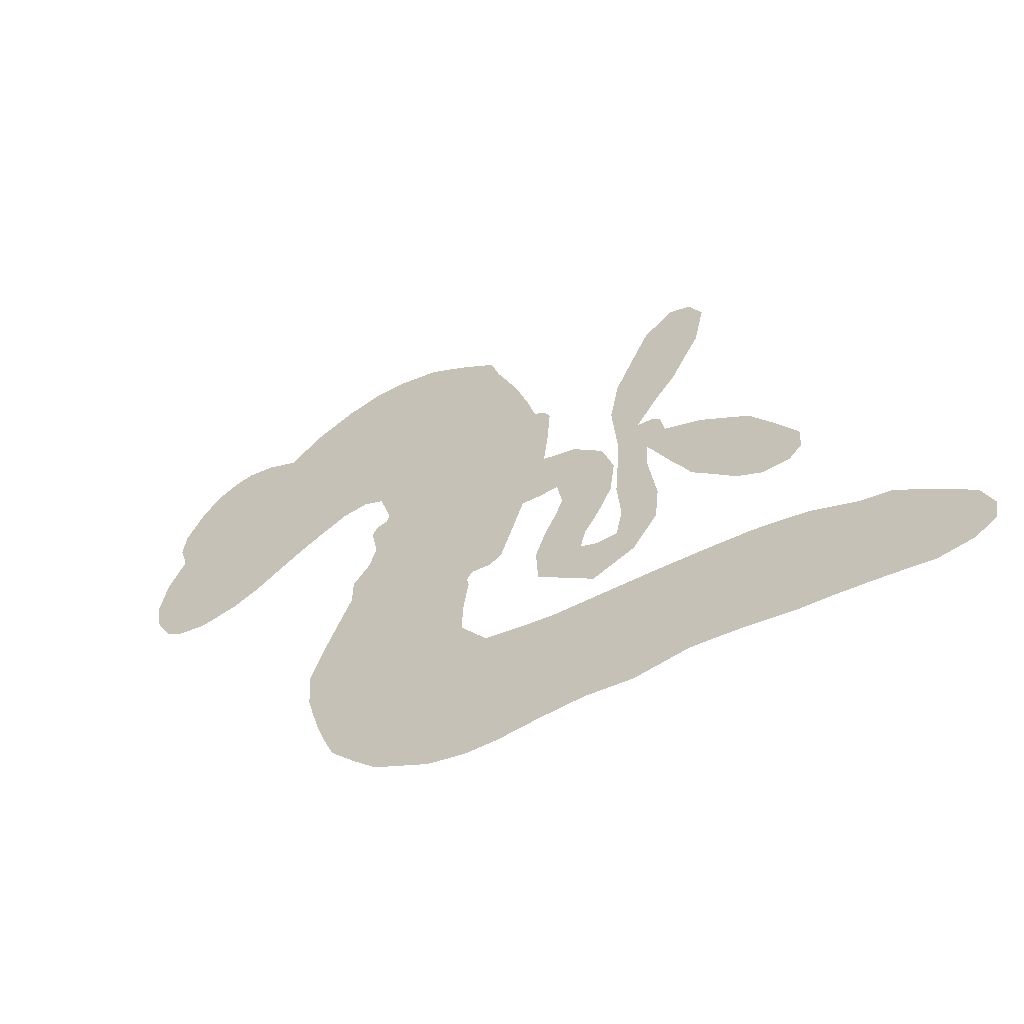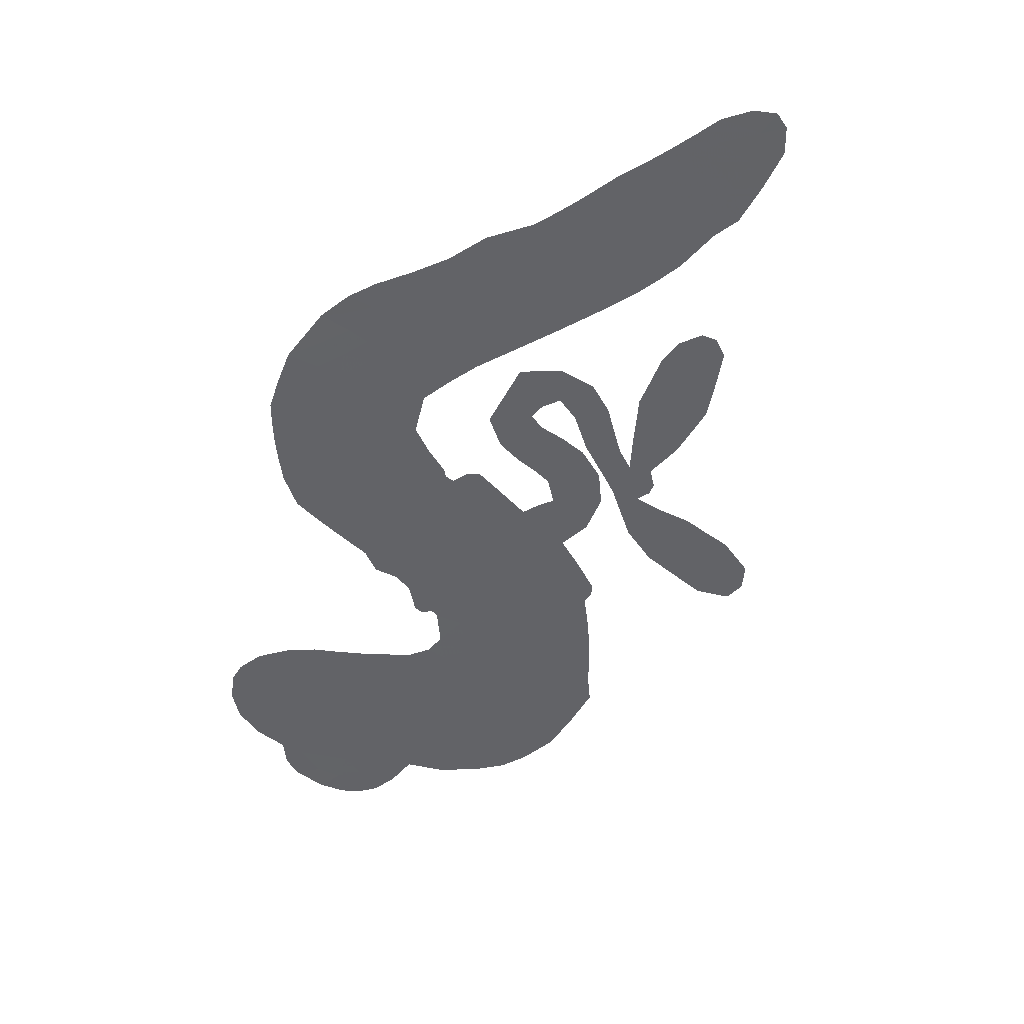
<metadata>
{"format":"obj","ext":"obj","renderer":"f3d","projection":"perspective","resolution":1024,"background":"white","views":[{"elev":-57.4,"azim":31.7,"up":"+Y"},{"elev":-51.0,"azim":22.7,"up":"+Z"}]}
</metadata>
<code>
v -1222 879.1 0.2257
v -1212 931.5 0.2142
v -1187 978 0.1893
v -1199 1017 0.1564
v -1194 1054 0.1258
v -1168 1099 0
v -1140 1127 0.102
v -1110 1142 0.135
v -1081 1146 0.1547
v -1041 1136 0.1819
v -997.2 1112 0.2241
v -951.4 1146 0.2597
v -891.7 1170 0.2811
v -840.1 1180 0.2947
v -797.2 1176 0.3046
v -739.5 1159 0.3194
v -631.2 1080 0.357
v -617.8 1038 0.3705
v -556.7 865.2 0.4716
v -540.9 855.4 0.486
v -532.6 839.1 0.5
v -543.3 730.5 0.5272
v -469.4 460.2 0.6118
v -428.9 642.5 0.6795
v -428 663.9 0.6864
v -422.2 816.1 0.7179
v -371.4 917.7 0.7338
v -329.7 948.9 0.7382
v -300.1 936.2 0.741
v -281.6 901.2 0.75
v -295.5 838.8 0.73
v -336.1 767.5 0.7164
v -396 690.5 0.6913
v -374.9 687.5 0.6867
v -362.5 676 0.6845
v -357 646.2 0.6806
v -304.5 622.4 0.6797
v -237.2 572.8 0.6797
v -174.6 477.3 0.6797
v -176.4 446.5 0.6797
v -193.8 429.8 0.6797
v -232.7 430.4 0.6797
v -266.8 450.2 0.6797
v -326.1 510.1 0.6797
v -385.1 624.6 0.6784
v -578.1 644.5 0.5463
v -612.5 545.9 0.5748
v -629.4 537 0.5774
v -657.7 541.1 0.5876
v -665 528.8 0.6008
v -662.2 515.5 0.6103
v -671.2 424.8 0.669
v -634 373.6 0.7013
v -534.3 350.5 0.6935
v -258 319.9 0.5832
v -182.9 300.5 0.546
v -120.3 270.8 0.5055
v -78.95 260.6 0.4795
v 17.03 180.6 0.3786
v 32.06 143.3 0.324
v 26.97 117.1 0.25
v -2.722 99.66 0.3476
v -49.47 94.96 0.4048
v -216.9 124.6 0.5381
v -356 151.2 0.6229
v -430.3 144.8 0.662
v -495.8 156.3 0.6969
v -614.9 154.4 0.7854
v -661 158.2 0.8353
v -714 173.5 1
v -792.7 218.8 0.7852
v -861.3 292.9 0.7241
v -907.9 430.2 0.6592
v -911.4 486.2 0.64
v -854.4 624.5 0.5732
v -853.5 663.6 0.5548
v -829 692.1 0.5366
v -819.7 723 0.5138
v -828.7 768.3 0.488
v -821.1 781.4 0.4836
v -804.9 785.6 0.475
v -801.3 797.9 0.4601
v -817.7 849.8 0.3966
v -846.8 864.9 0.3579
v -882.8 863.3 0.3262
v -1029 788.3 0.2586
v -1070 772.5 0.2511
v -1125 765.4 0.2439
v -1167 776.2 0.2394
v -1192 794.7 0.2368
v -1214 833.1 0.2319
v -555.7 451.1 0.5994
v -417.4 650 0.682
v -780.5 786.1 0.4707
v -678.3 543.9 0.5938
v -669.2 469.4 0.6381
v -808.3 765.2 0.4874
v -562.3 834.1 0.4858
v -595.8 592.8 0.5622
v -381.9 454.9 0.6359
v -411.1 673.3 0.688
v -382.9 551.8 0.6569
v -388.1 589.9 0.6682
v -823.7 745.9 0.4976
v -660.1 568.6 0.5788
v -435 751.9 0.7066
v -389.2 660.7 0.6836
v -417.6 717.9 0.6984
v -4.57 137.4 0.3594
v -209.5 463.8 0.6797
v -770.9 829.7 0.4356
v -684 511.2 0.6142
v -797.4 740.4 0.5014
v -1149 827 0.2382
v -1089 1094 0.1552
v -863.2 905.1 0.3324
v -536.7 784.3 0.5019
v -632.7 565 0.574
v -430.1 500.4 0.6416
v -435 560.7 0.6585
v -703.9 583.8 0.5787
v -612 859.9 0.4567
v -785 697.5 0.5268
v -794.9 893.6 0.378
v -632.9 611.1 0.5604
v -408.7 614.3 0.6737
v -733 528.4 0.6088
v -412.9 576.3 0.6633
v -406.7 537.5 0.6528
v -810.5 647.6 0.5563
v -110.1 203 0.4835
v -356.5 567.7 0.6798
v -330.1 906.3 0.7367
v -368.1 729.9 0.7065
v -205 525.3 0.6797
v -1133 1029 0.1614
v -376.4 506.5 0.6462
v -103.6 237 0.4878
v -351.3 606.9 0.6796
v -175.9 236.5 0.5314
v -28.86 221.6 0.436
v -67.74 208.5 0.4558
v -828.4 1106 0.2996
v -632.7 228.2 0.7746
v -1180 863 0.2303
v -1075 839.9 0.2508
v -1130 1089 0.111
v -699.3 791.4 0.4757
v -735.2 454.2 0.6496
v -396.6 867.9 0.7265
v -396.3 756.2 0.709
v -1164 1008 0.1686
v -1123 958.6 0.2103
v -1131 993 0.189
v -1057 996.2 0.2197
v -1093 1016 0.1922
v -131.3 111.9 0.4788
v -32.03 175.6 0.4135
v -822.6 1145 0.2993
v -696.8 1039 0.3529
v -635.7 190 0.8021
v -1061 807.7 0.2536
v -961.9 826.6 0.2803
v -1108 809.2 0.2454
v -739.8 800.7 0.4638
v -699.9 450.9 0.6517
v -717.7 392.8 0.6851
v -1095 983.3 0.2092
v -1063 932.8 0.2398
v -1033 1055 0.2106
v -1098 1054 0.1665
v -869.8 1130 0.2852
v -774.4 1121 0.3145
v -657 1050 0.3597
v -556.7 157 0.7377
v -686.3 214.1 0.8371
v -751.1 752.3 0.4939
v -700.8 870.5 0.4282
v -1056 1028 0.2071
v -998.4 1019 0.2406
v -684.2 1122 0.3381
v -779.7 862.9 0.4059
v -599.9 205.5 0.7629
v -561.9 257.2 0.7213
v -729.9 840.9 0.4387
v -688.8 1080 0.3449
v -583 953.3 0.4135
v -747 880.8 0.4069
v -728.2 1106 0.329
v -739.1 955.4 0.3697
v -658.3 975.7 0.3864
v -756.7 918.6 0.3811
v -646 1012 0.3747
v -695.7 922.2 0.4007
v -812.1 949.7 0.3427
v -599.5 996.4 0.3907
v -795.9 923.6 0.3617
v -620.2 963.8 0.4009
v -650.9 933.6 0.408
v -610 922.2 0.4239
v -640.7 892 0.4322
v -568.8 909.6 0.4395
v -658.4 847.4 0.4521
v -595.8 890.3 0.4445
v -832.8 890.6 0.3566
v -707.1 550.7 0.5947
v -736.4 564.5 0.5908
v -740.7 630.7 0.5591
v -795.7 531.1 0.6117
v -309.2 874.6 0.7369
v -352.5 867.9 0.7299
v -377.3 827 0.722
v -1120 879.3 0.2361
v -1115 844.3 0.2418
v -621.6 761.2 0.5029
v -1167 936.8 0.211
v -946.6 894 0.2908
v -676.2 389 0.6893
v -694.6 326.5 0.7251
v -662.9 350 0.7096
v -702.5 359.8 0.705
v -772.9 359.2 0.7037
v -735.5 340.1 0.7171
v -625.7 295 0.7315
v -783.8 292 0.7473
v -655 319 0.7248
v -682.8 276 0.7615
v -601.5 331.7 0.71
v -768.4 323.4 0.7274
v -887.9 360.3 0.6901
v -734.2 288.2 0.7569
v -1041 1095 0.1933
v -1064 1069 0.1846
v -911.8 1136 0.2717
v -948.2 1102 0.2538
v -901.1 1097 0.2745
v -939.8 1051 0.2617
v -768.6 1168 0.3118
v -791 1147 0.3078
v -682.4 183.2 0.8842
v -740.1 218 0.8518
v -1009 968.1 0.2505
v -711.7 1141 0.3281
v -783.4 1045 0.3236
v -768.4 659.2 0.5464
v -785.7 610.5 0.5721
v -700.3 705.6 0.5222
v -742.8 700 0.5242
v -724.3 669.9 0.5395
v -689.8 638.7 0.5533
v -841.8 463.7 0.6463
v -397.1 793.6 0.7155
v -360 794.8 0.7185
v -316.4 803 0.7232
v -333.3 835.9 0.7269
v -1147 859.2 0.2347
v -1156 898.3 0.2253
v -1118 919.6 0.2266
v -576.3 759.9 0.5093
v -626.2 811 0.4783
v -1156 968.5 0.1974
v -904.4 888 0.3121
v -906.5 930.3 0.3038
v -924.1 845 0.2987
v -1016 842.1 0.2655
v -960 860.9 0.2851
v -1001 882.4 0.2703
v -981.3 929.6 0.2714
v -670.2 243.6 0.7878
v -635.4 262.5 0.7543
v -715.8 251.4 0.7952
v -760.6 255.2 0.7847
v -570.5 296.1 0.7124
v -391.1 337 0.6428
v -552.5 324 0.7002
v -517.1 294.1 0.6932
v -461.3 343.8 0.6703
v -507.7 256.7 0.6962
v -531.5 226.3 0.7136
v -419.6 277.5 0.6548
v -502.4 323.2 0.6848
v -573 228 0.7373
v -511.3 192.2 0.7058
v -470.1 276.7 0.6767
v -449.6 309.2 0.666
v -455.2 184.7 0.6752
v -399.9 305.7 0.6458
v -436.7 232 0.6647
v -331.8 260.9 0.6146
v -483.6 225.5 0.6883
v -323.4 329.2 0.6131
v -373.1 277.8 0.6342
v -391.1 245.8 0.6426
v -333.5 296.2 0.6166
v -386.2 196.8 0.6397
v -270.4 273.9 0.5857
v -584.5 360.9 0.7027
v -985.9 1072 0.2353
v -1022 993.4 0.2374
v -1048 967.9 0.2343
v -983.4 993.7 0.2548
v -958.2 1021 0.2592
v -963.7 964.4 0.2708
v -883.9 1021 0.2913
v -940.2 994.6 0.2734
v -911 967.4 0.2928
v -861.7 958 0.3173
v -848.1 933.1 0.3315
v -813 997.8 0.3253
v -870 990.1 0.3044
v -764.6 1082 0.3226
v -807.8 1074 0.3098
v -737.8 1052 0.337
v -862.8 1069 0.291
v -834 1038 0.3071
v -758.2 1009 0.3424
v -756.6 592.8 0.5786
v -790.3 570.8 0.5919
v -884.6 555 0.6113
v -827.8 590.3 0.5866
v -869.7 589.7 0.5936
v -851.4 560.6 0.6036
v -865 508.7 0.628
v -716.5 612.9 0.5663
v -670 609.1 0.5645
v -644.8 655.2 0.5454
v -880.5 460.5 0.6483
v -816.4 340.2 0.7103
v -1192 900.3 0.2217
v -570.1 797 0.4951
v -663.9 808.9 0.472
v -693.3 830.8 0.4535
v -667.6 760.8 0.4968
v -595.9 828.9 0.4769
v -996.2 807.6 0.2675
v -945.7 922.1 0.2876
v -1022 935.8 0.2543
v -1044 898.4 0.2533
v -1086 900.7 0.2406
v -414.9 174.4 0.6543
v -342.4 221.1 0.6182
v -976.8 1045 0.2449
v -902.5 1066 0.2761
v -780.6 977.4 0.3446
v -827.5 503.9 0.6271
v -788.1 466.4 0.6437
v -898.6 520.5 0.6271
v -611.8 647.3 0.5475
v -579.1 692.1 0.5353
v -670.5 682.4 0.5342
v -621.9 707.1 0.5264
v -602.2 790.1 0.4925
v -709.8 746.8 0.4999
v -1044 864.8 0.2572
v -340.3 185 0.6153
v -284 139.5 0.5793
v -260.8 201.4 0.5739
v -319.4 145.7 0.6006
v -294.7 175.7 0.5895
v -249.1 164 0.5625
v -302.4 207.8 0.5968
v -276.2 237.9 0.5858
v -199.6 191.8 0.538
v -226.6 247.3 0.561
v -197.1 269.5 0.5482
v -156.9 263.1 0.525
v -220 310.8 0.5649
v -517.1 601.3 0.5668
v -443.7 569.2 0.5732
v -587.5 724.7 0.5228
v -654.5 724.2 0.5162
v -209.5 158.7 0.5385
v -151.3 161.3 0.5021
v -173.7 119 0.5102
v -79.38 162 0.4493
v -234.5 284 0.569
v -523.8 641.6 0.5522
v -115.5 169.3 0.4787
v -90.15 103.9 0.4437
v -103.4 136.5 0.4618
v -63.43 128.7 0.4252
v -452.9 673.2 0.5547
v -545.7 702.1 0.5374
v -495.1 714.6 0.5441
v -246.4 496.7 0.6797
v -241.6 534.6 0.6797
v -293 558.9 0.6797
v -296.2 480.5 0.6797
v -280.2 518.9 0.6797
v -1155 1059 0.1157
v -719.1 492.4 0.6274
v -757 493 0.6288
v -695.8 959.3 0.3826
v -693.7 999.2 0.3671
v -675.8 895 0.4213
v -827.6 254.9 0.7518
v -823 293.1 0.7348
v -292.2 303.5 0.5978
v -856.3 406.2 0.6725
v -813.3 387 0.685
v -768.5 408.9 0.6748
v -823.5 426.9 0.6639
v -738.5 420.5 0.6685
v -792.1 432.6 0.6614
v -227 215.9 0.5572
v -153.7 200.8 0.5116
v -138.1 229.2 0.5075
v -496.6 674.7 0.5506
v -549.5 641.2 0.5468
v -488.8 631.7 0.5592
v -436.5 622.1 0.564
v -544.4 542.7 0.5828
v -472.4 597.2 0.5674
v -528.3 573 0.5747
v -484.7 498.2 0.5922
v -493 551.6 0.5786
v -521.3 513.6 0.5888
v -463.5 530.3 0.5826
v -558.5 503.4 0.591
v -270.9 598 0.6797
v -319.8 585.5 0.6797
v -341.1 539.4 0.6797
v -730.3 987.8 0.3594
v -898.5 395.2 0.6737
v -850.2 364.4 0.6931
v -875.3 326.2 0.7075
v -842.8 322.6 0.7149
v -532.8 676.9 0.545
v -438.9 459.8 0.6259
v -408.6 460.3 0.6334
v -475.8 385 0.6169
v -416.5 407.9 0.6262
v -448.5 417.4 0.6213
v -488.6 424.2 0.6111
v -491.9 471 0.6019
v -528.9 472.9 0.5981
v -552.2 199 0.7309
v -587.8 175.4 0.7601
f 112 206 391
f 186 160 174
f 75 130 76
f 203 122 201
f 105 121 206
f 45 107 93
f 51 50 112
f 123 78 77
f 89 88 114
f 125 118 99
f 1 91 145
f 162 164 87
f 25 108 106
f 43 42 110
f 80 79 97
f 126 93 24
f 58 138 142
f 179 299 180
f 128 129 102
f 105 125 325
f 52 166 167
f 143 159 172
f 240 176 70
f 142 138 131
f 176 240 161
f 223 231 219
f 59 158 109
f 95 112 50
f 117 21 98
f 113 94 97
f 97 104 113
f 104 78 113
f 349 383 22
f 166 112 391
f 105 95 49
f 74 73 327
f 51 112 96
f 82 94 111
f 107 34 101
f 52 218 53
f 323 345 322
f 203 260 122
f 90 89 114
f 167 221 218
f 145 256 257
f 91 90 114
f 298 232 170
f 98 19 334
f 282 183 437
f 77 76 130
f 4 3 152
f 152 5 4
f 56 365 366
f 45 126 103
f 115 9 8
f 8 7 147
f 45 139 36
f 106 151 252
f 147 7 6
f 381 158 375
f 114 145 91
f 246 208 245
f 136 154 156
f 10 9 115
f 19 122 334
f 205 83 124
f 17 174 18
f 84 205 116
f 165 111 94
f 182 83 111
f 162 146 164
f 239 15 159
f 206 207 127
f 129 137 102
f 236 234 235
f 350 250 326
f 172 159 14
f 180 302 342
f 126 45 93
f 322 318 320
f 239 238 15
f 211 150 212
f 5 152 390
f 136 152 154
f 25 93 101
f 31 30 210
f 107 45 36
f 124 192 197
f 161 183 144
f 119 430 137
f 120 119 129
f 296 364 376
f 359 361 355
f 287 274 285
f 363 373 406
f 276 285 281
f 50 49 95
f 53 218 220
f 275 54 297
f 49 48 118
f 126 128 103
f 274 287 294
f 58 57 138
f 78 123 113
f 407 406 131
f 118 105 49
f 375 158 142
f 68 161 69
f 61 109 62
f 421 139 132
f 109 60 59
f 166 52 96
f 423 394 160
f 60 109 61
f 348 349 351
f 85 84 116
f 141 58 142
f 162 87 86
f 43 110 385
f 134 32 151
f 386 385 135
f 110 42 41
f 110 135 385
f 102 103 128
f 57 366 407
f 40 110 41
f 40 39 110
f 421 387 420
f 119 137 129
f 141 158 59
f 37 36 139
f 105 206 95
f 47 118 48
f 94 81 97
f 95 206 112
f 430 433 432
f 432 100 430
f 413 416 369
f 82 81 94
f 177 165 94
f 98 20 19
f 98 21 20
f 97 79 104
f 63 62 109
f 108 151 106
f 117 330 259
f 210 133 211
f 93 107 101
f 83 82 111
f 259 22 117
f 348 99 46
f 47 99 118
f 24 93 25
f 132 139 45
f 35 34 107
f 126 24 128
f 101 34 33
f 118 125 105
f 130 123 77
f 115 8 147
f 128 24 120
f 108 101 33
f 27 133 28
f 108 33 134
f 255 253 254
f 185 111 165
f 28 133 29
f 133 30 29
f 129 128 120
f 110 39 135
f 159 15 14
f 145 114 256
f 193 160 394
f 101 108 25
f 389 388 385
f 36 35 107
f 168 154 153
f 81 80 97
f 372 373 363
f 151 108 134
f 214 114 164
f 145 257 329
f 163 265 335
f 179 233 171
f 390 6 5
f 147 390 171
f 113 123 177
f 177 123 248
f 209 346 392
f 397 396 225
f 261 154 152
f 27 150 211
f 253 252 151
f 152 136 390
f 3 2 216
f 168 169 300
f 261 152 3
f 168 156 154
f 261 153 154
f 234 236 172
f 179 156 155
f 147 171 115
f 64 374 372
f 375 380 381
f 141 142 158
f 142 131 375
f 172 14 13
f 143 173 239
f 308 205 197
f 196 198 187
f 283 175 67
f 161 144 176
f 264 266 163
f 214 146 213
f 85 262 264
f 262 85 116
f 114 88 164
f 87 164 88
f 177 94 113
f 332 148 331
f 112 166 96
f 166 149 403
f 346 209 345
f 223 219 221
f 169 168 153
f 155 156 168
f 265 162 86
f 162 265 146
f 179 180 170
f 11 10 232
f 136 156 171
f 171 156 179
f 12 234 13
f 172 13 234
f 173 311 189
f 189 311 313
f 16 173 189
f 200 198 199
f 288 280 284
f 183 282 144
f 270 184 224
f 70 176 241
f 245 248 123
f 148 165 177
f 188 194 192
f 188 182 185
f 179 155 299
f 179 170 233
f 299 300 242
f 301 302 180
f 188 192 124
f 17 181 186
f 83 182 124
f 438 161 68
f 437 283 279
f 288 290 286
f 220 226 228
f 332 165 148
f 188 185 178
f 17 186 174
f 189 186 181
f 174 193 18
f 185 182 111
f 202 187 200
f 182 188 124
f 16 189 243
f 311 173 312
f 189 313 186
f 194 190 192
f 18 193 196
f 194 188 178
f 190 195 197
f 160 193 174
f 198 196 193
f 122 204 201
f 393 194 199
f 160 313 316
f 304 314 343
f 190 197 192
f 198 193 191
f 197 195 308
f 199 191 393
f 198 191 199
f 395 194 178
f 198 200 187
f 201 200 199
f 204 19 202
f 395 199 194
f 201 395 203
f 332 178 185
f 204 202 200
f 260 331 333
f 201 204 200
f 19 204 122
f 83 205 84
f 197 205 124
f 207 206 121
f 206 127 391
f 324 317 207
f 130 320 246
f 250 350 249
f 123 130 245
f 127 207 209
f 207 121 324
f 30 133 210
f 133 27 211
f 150 26 212
f 210 211 255
f 252 212 26
f 253 255 212
f 146 354 339
f 258 153 216
f 146 214 164
f 256 214 213
f 353 247 333
f 348 46 349
f 2 1 329
f 216 257 258
f 307 263 308
f 354 267 338
f 52 167 218
f 221 220 218
f 221 167 223
f 269 270 227
f 219 226 220
f 53 220 228
f 167 222 223
f 219 220 221
f 402 400 404
f 328 225 229
f 222 229 223
f 269 227 271
f 226 227 224
f 224 273 228
f 397 72 396
f 71 70 241
f 227 226 219
f 226 224 228
f 223 229 231
f 144 269 176
f 273 224 184
f 297 53 228
f 399 251 327
f 231 229 225
f 400 402 399
f 426 427 425
f 71 241 272
f 219 231 227
f 10 115 232
f 233 115 171
f 170 232 233
f 115 233 232
f 11 235 12
f 234 12 235
f 11 232 298
f 236 143 172
f 235 11 298
f 235 237 343
f 299 301 180
f 237 302 304
f 143 239 159
f 173 16 238
f 173 238 239
f 70 69 240
f 161 240 69
f 176 269 271
f 271 231 272
f 338 268 337
f 262 263 217
f 314 312 143
f 189 181 243
f 316 313 244
f 246 245 130
f 249 248 245
f 319 322 321
f 318 207 317
f 250 249 208
f 215 260 333
f 249 245 208
f 248 247 353
f 250 208 324
f 247 248 249
f 325 250 324
f 325 326 250
f 230 399 424
f 400 222 401
f 106 252 26
f 253 151 32
f 255 254 31
f 212 252 253
f 210 255 31
f 253 32 254
f 212 255 211
f 214 256 114
f 257 256 213
f 257 213 258
f 216 2 329
f 339 258 213
f 169 153 258
f 330 117 98
f 326 351 350
f 331 260 203
f 259 330 352
f 3 216 261
f 153 261 216
f 263 262 116
f 266 264 262
f 310 304 305
f 301 242 303
f 265 266 267
f 266 262 217
f 267 266 217
f 265 163 266
f 268 267 217
f 268 338 267
f 263 336 217
f 268 303 337
f 270 269 144
f 227 231 271
f 270 144 282
f 227 270 224
f 272 231 225
f 176 271 241
f 272 225 396
f 241 271 272
f 184 278 276
f 228 273 275
f 276 284 285
f 285 274 277
f 273 276 275
f 284 276 278
f 184 276 273
f 54 275 281
f 175 283 437
f 276 281 275
f 279 184 282
f 278 184 279
f 437 279 282
f 290 288 284
f 376 398 296
f 277 54 281
f 282 184 270
f 438 183 161
f 66 286 67
f 67 286 283
f 279 290 278
f 284 280 285
f 285 280 287
f 277 281 285
f 340 65 295
f 278 290 284
f 292 287 280
f 294 287 292
f 340 286 66
f 341 293 295
f 292 280 293
f 358 359 355
f 279 283 290
f 286 290 283
f 293 280 288
f 291 294 398
f 294 292 289
f 295 293 288
f 289 292 293
f 294 289 296
f 294 291 274
f 340 288 286
f 293 341 289
f 361 362 341
f 365 376 364
f 342 170 180
f 275 297 228
f 237 235 298
f 300 299 155
f 301 299 242
f 168 300 155
f 337 300 169
f 242 337 303
f 342 302 237
f 305 301 303
f 311 312 244
f 336 303 268
f 307 310 306
f 301 305 302
f 305 303 306
f 303 336 306
f 304 302 305
f 307 306 263
f 305 306 310
f 308 263 116
f 307 195 309
f 308 116 205
f 195 307 308
f 309 344 316
f 309 244 315
f 307 309 310
f 315 310 309
f 312 173 143
f 313 311 244
f 314 143 236
f 315 312 314
f 244 309 316
f 186 313 160
f 343 314 236
f 315 314 304
f 315 304 310
f 244 312 315
f 344 309 195
f 393 394 423
f 208 246 317
f 318 317 246
f 75 320 130
f 207 318 209
f 323 251 345
f 320 318 246
f 320 321 322
f 322 319 323
f 320 75 321
f 318 322 209
f 347 74 323
f 327 323 74
f 317 324 208
f 325 324 121
f 105 325 121
f 326 325 125
f 348 326 125
f 350 247 249
f 230 425 399
f 323 327 251
f 427 397 328
f 73 399 327
f 145 329 1
f 216 329 257
f 334 330 98
f 215 352 260
f 332 331 203
f 331 148 333
f 178 332 203
f 332 185 165
f 353 333 148
f 371 247 350
f 122 260 334
f 334 260 352
f 336 263 306
f 265 86 335
f 268 217 336
f 300 337 242
f 337 169 338
f 169 258 339
f 265 354 146
f 146 339 213
f 169 339 338
f 65 340 66
f 288 340 295
f 65 355 295
f 341 295 355
f 237 298 342
f 170 342 298
f 235 343 236
f 304 343 237
f 195 190 344
f 423 344 190
f 346 345 251
f 322 345 209
f 399 425 400
f 391 392 149
f 99 348 125
f 323 319 347
f 413 410 368
f 259 370 22
f 215 351 370
f 326 348 351
f 371 333 247
f 370 351 349
f 371 215 333
f 259 352 215
f 334 352 330
f 148 177 353
f 248 353 177
f 267 354 265
f 339 354 338
f 360 363 357
f 289 341 362
f 357 359 360
f 358 356 359
f 364 140 365
f 360 359 356
f 355 65 358
f 361 359 357
f 356 64 360
f 364 405 140
f 361 357 362
f 355 361 341
f 357 363 405
f 289 362 296
f 360 64 372
f 374 157 373
f 296 362 364
f 362 357 405
f 366 365 140
f 398 376 55
f 366 140 407
f 56 366 57
f 417 415 418
f 365 56 367
f 428 384 383
f 22 370 349
f 215 370 259
f 350 351 371
f 215 371 351
f 373 157 380
f 363 360 372
f 378 375 131
f 373 378 406
f 372 374 373
f 381 380 379
f 365 367 376
f 55 376 367
f 377 410 408
f 46 383 349
f 406 378 131
f 373 380 378
f 63 381 379
f 380 375 378
f 157 379 380
f 63 109 381
f 158 381 109
f 408 382 384
f 22 383 384
f 386 135 38
f 377 408 428
f 428 46 409
f 385 386 389
f 387 386 38
f 389 44 388
f 421 420 37
f 422 44 387
f 386 387 389
f 43 385 388
f 44 389 387
f 171 390 136
f 6 390 147
f 392 391 127
f 166 391 149
f 209 392 127
f 149 392 346
f 394 393 191
f 190 194 393
f 193 394 191
f 423 160 316
f 203 395 178
f 199 395 201
f 272 396 71
f 222 328 229
f 328 397 225
f 291 398 55
f 294 296 398
f 400 328 222
f 401 222 167
f 399 402 251
f 167 403 401
f 404 149 346
f 404 400 401
f 346 251 402
f 166 403 167
f 404 403 149
f 404 401 403
f 346 402 404
f 140 405 363
f 362 405 364
f 407 131 138
f 363 406 140
f 407 138 57
f 140 406 407
f 410 377 368
f 413 411 410
f 428 408 384
f 382 408 410
f 413 414 416
f 382 410 411
f 369 411 413
f 416 414 412
f 436 434 435
f 413 368 414
f 417 416 412
f 92 436 419
f 418 369 416
f 417 419 436
f 139 421 37
f 417 418 416
f 417 412 419
f 387 38 420
f 422 421 132
f 344 423 316
f 421 422 387
f 393 423 190
f 72 397 427
f 399 73 424
f 400 425 328
f 425 427 328
f 425 230 426
f 72 427 426
f 46 428 383
f 377 428 409
f 119 429 430
f 137 430 100
f 432 433 431
f 429 23 433
f 434 431 433
f 433 430 429
f 434 433 23
f 415 417 436
f 92 431 434
f 434 436 92
f 434 23 435
f 415 436 435
f 437 183 438
f 68 175 438
f 437 438 175

</code>
